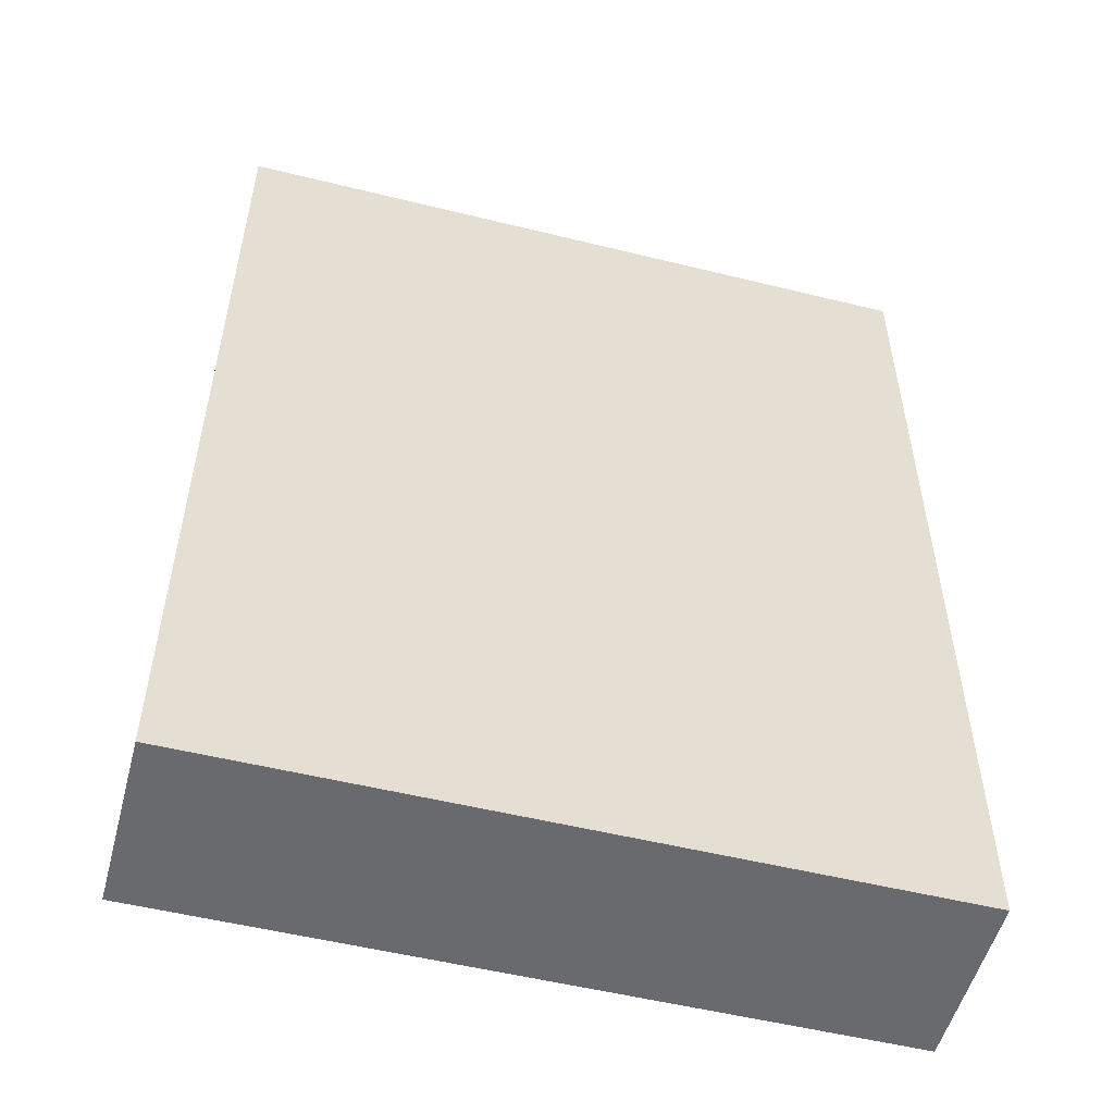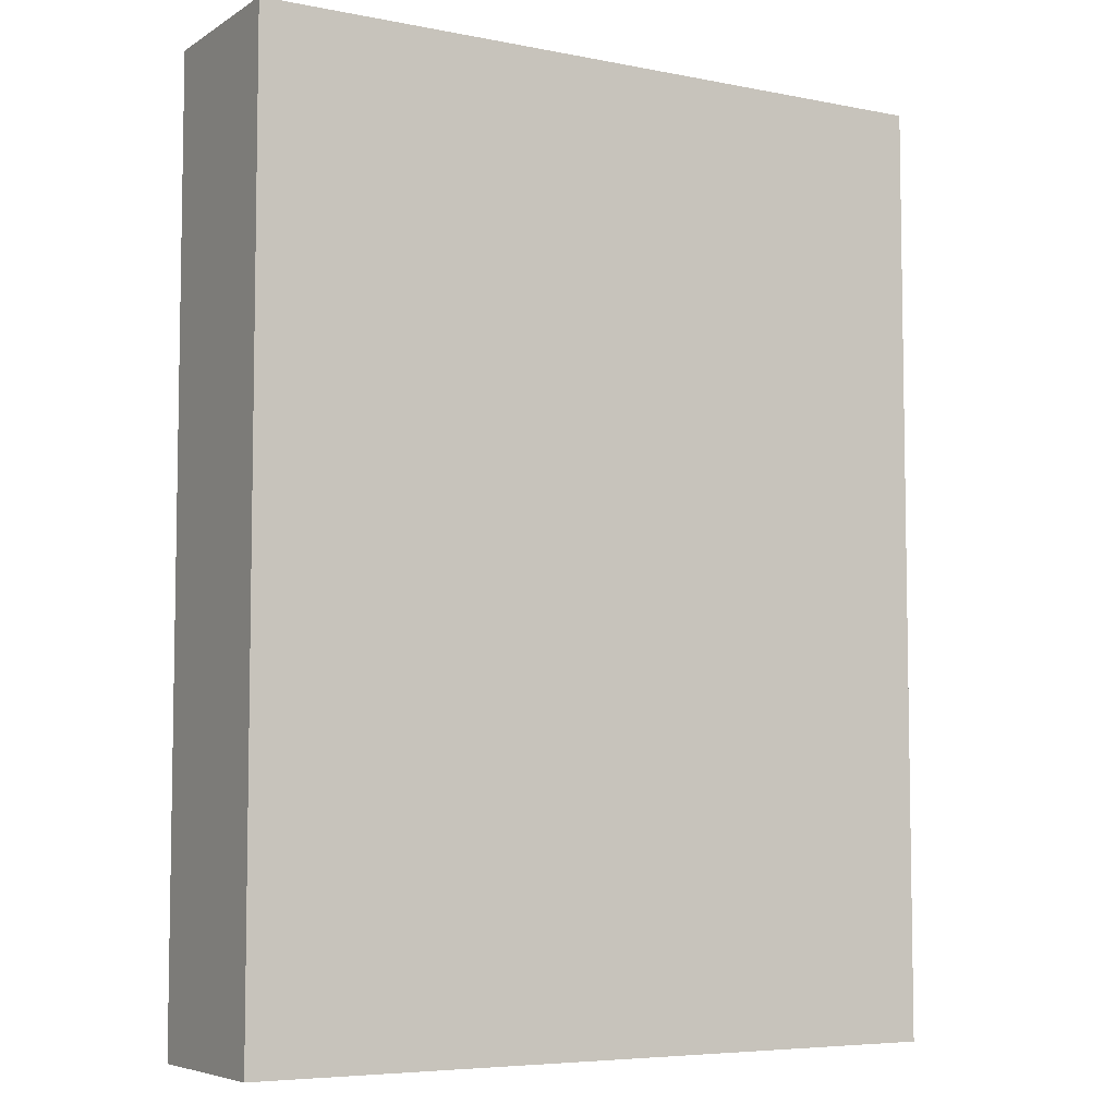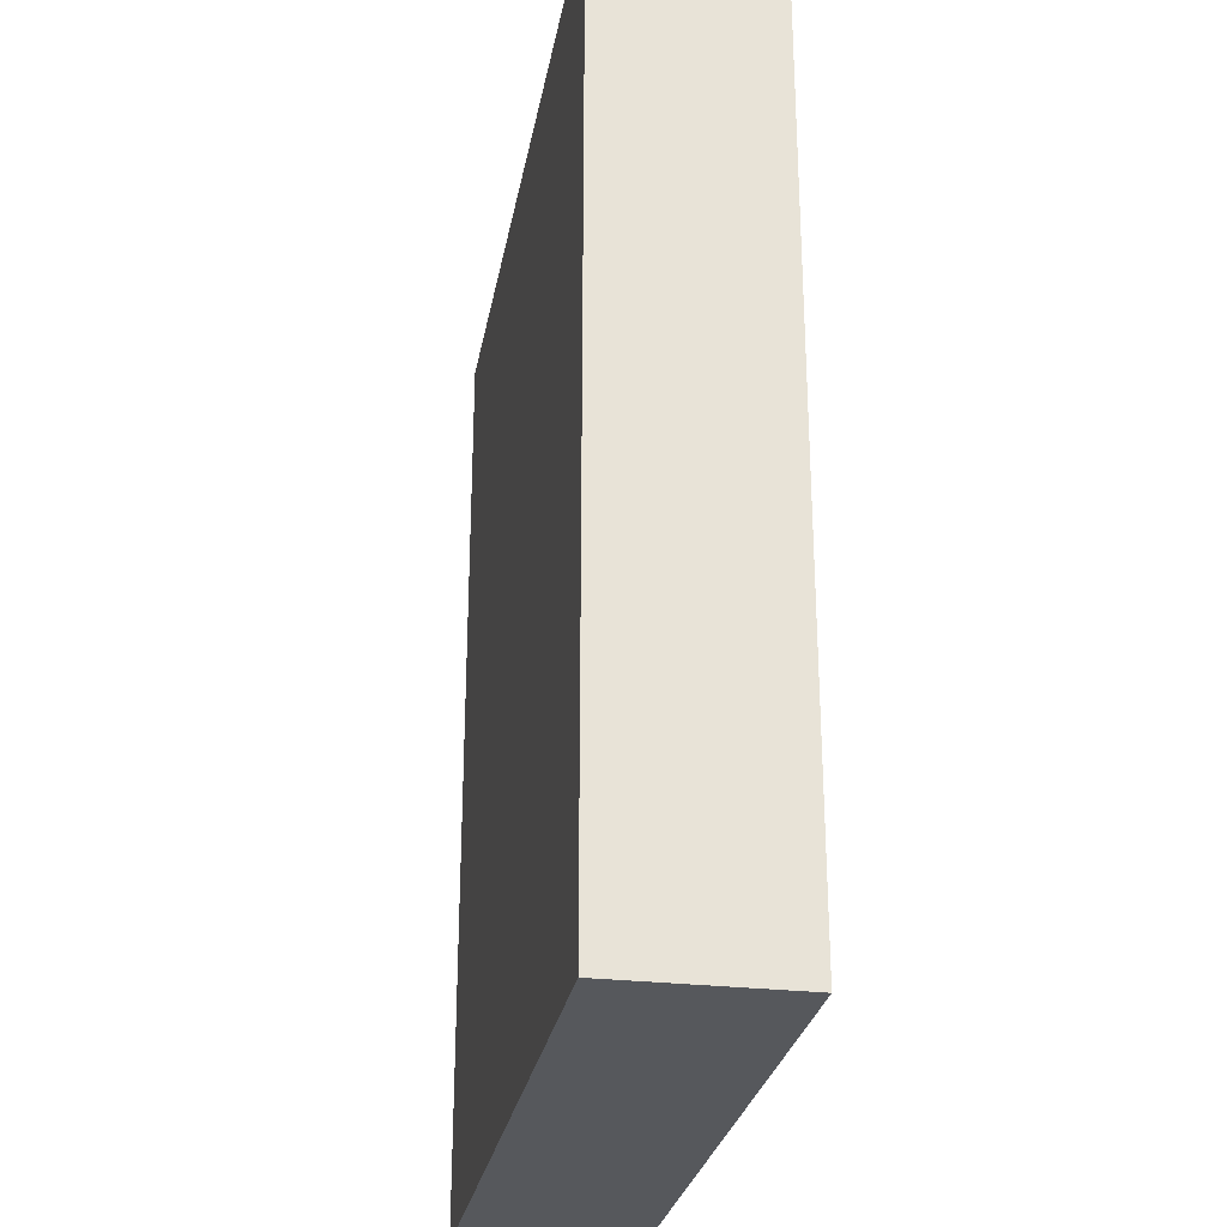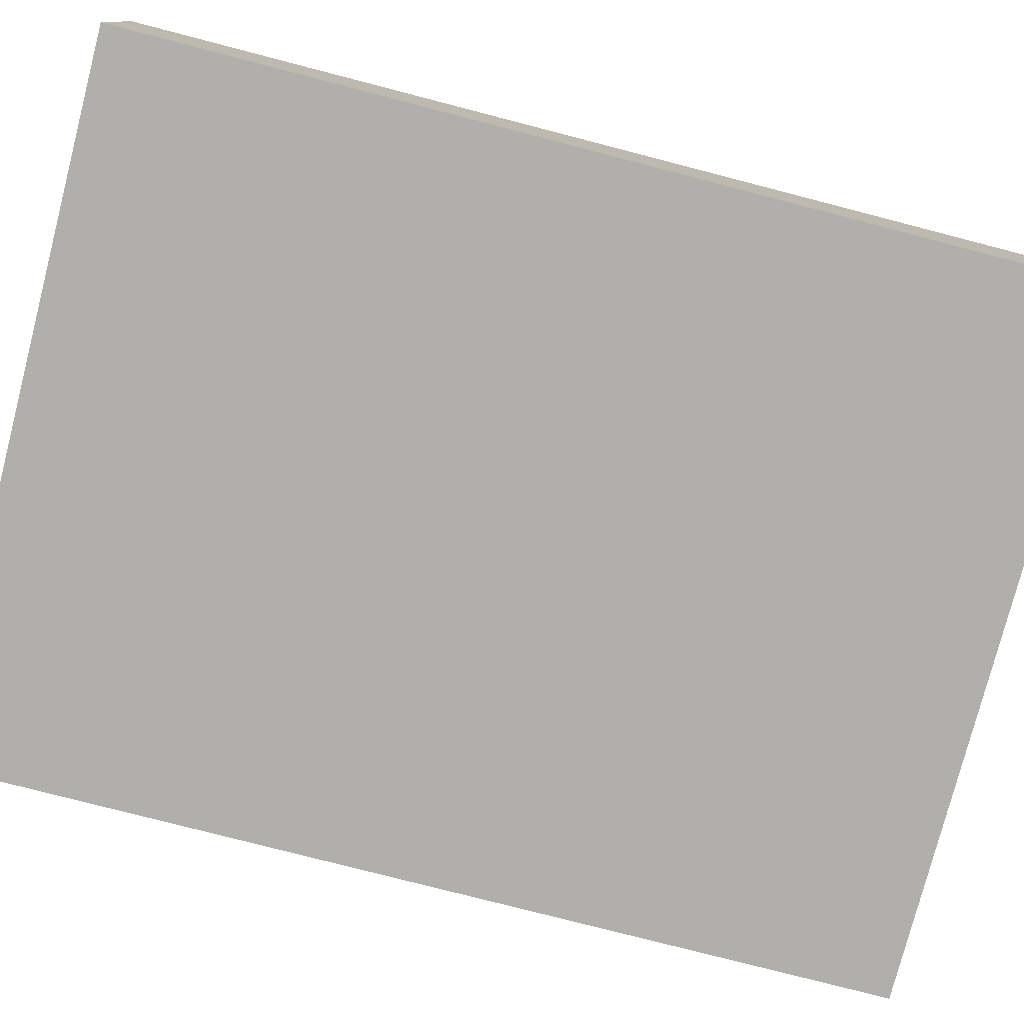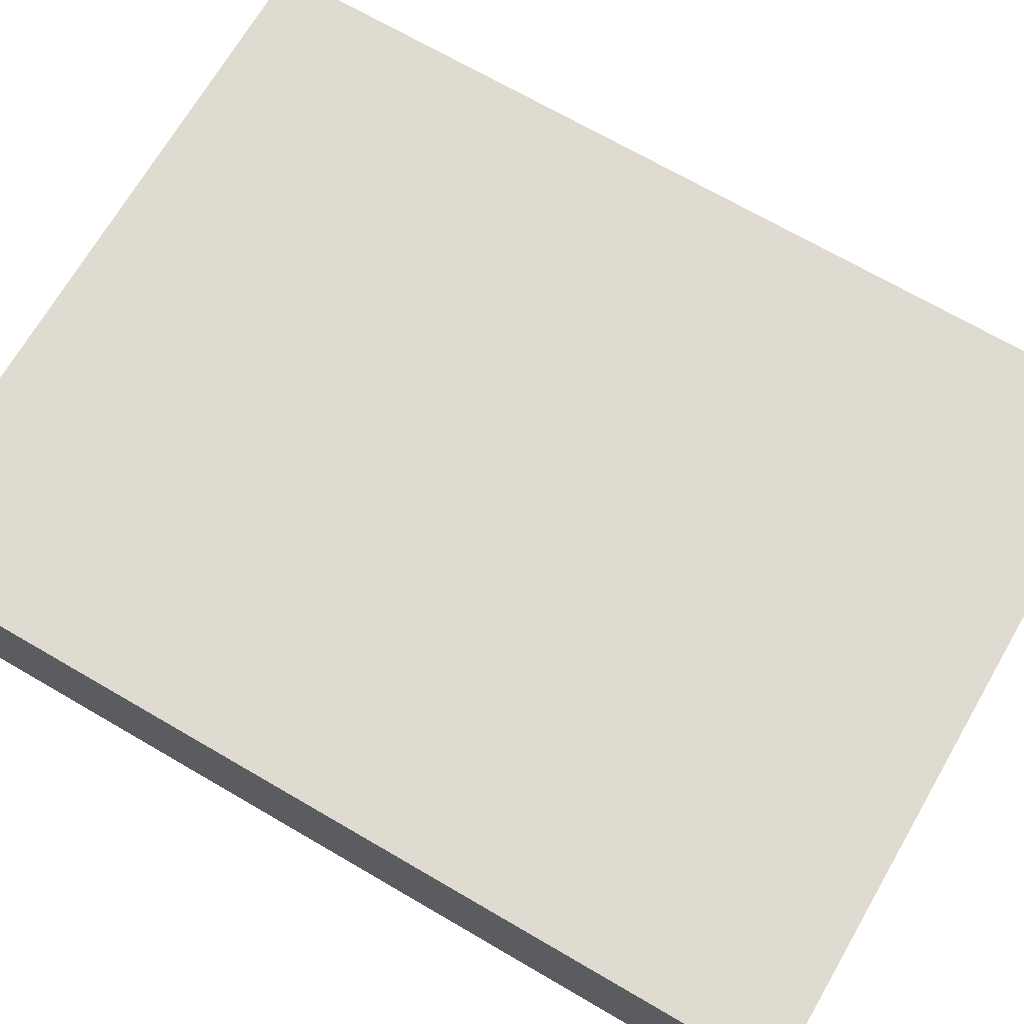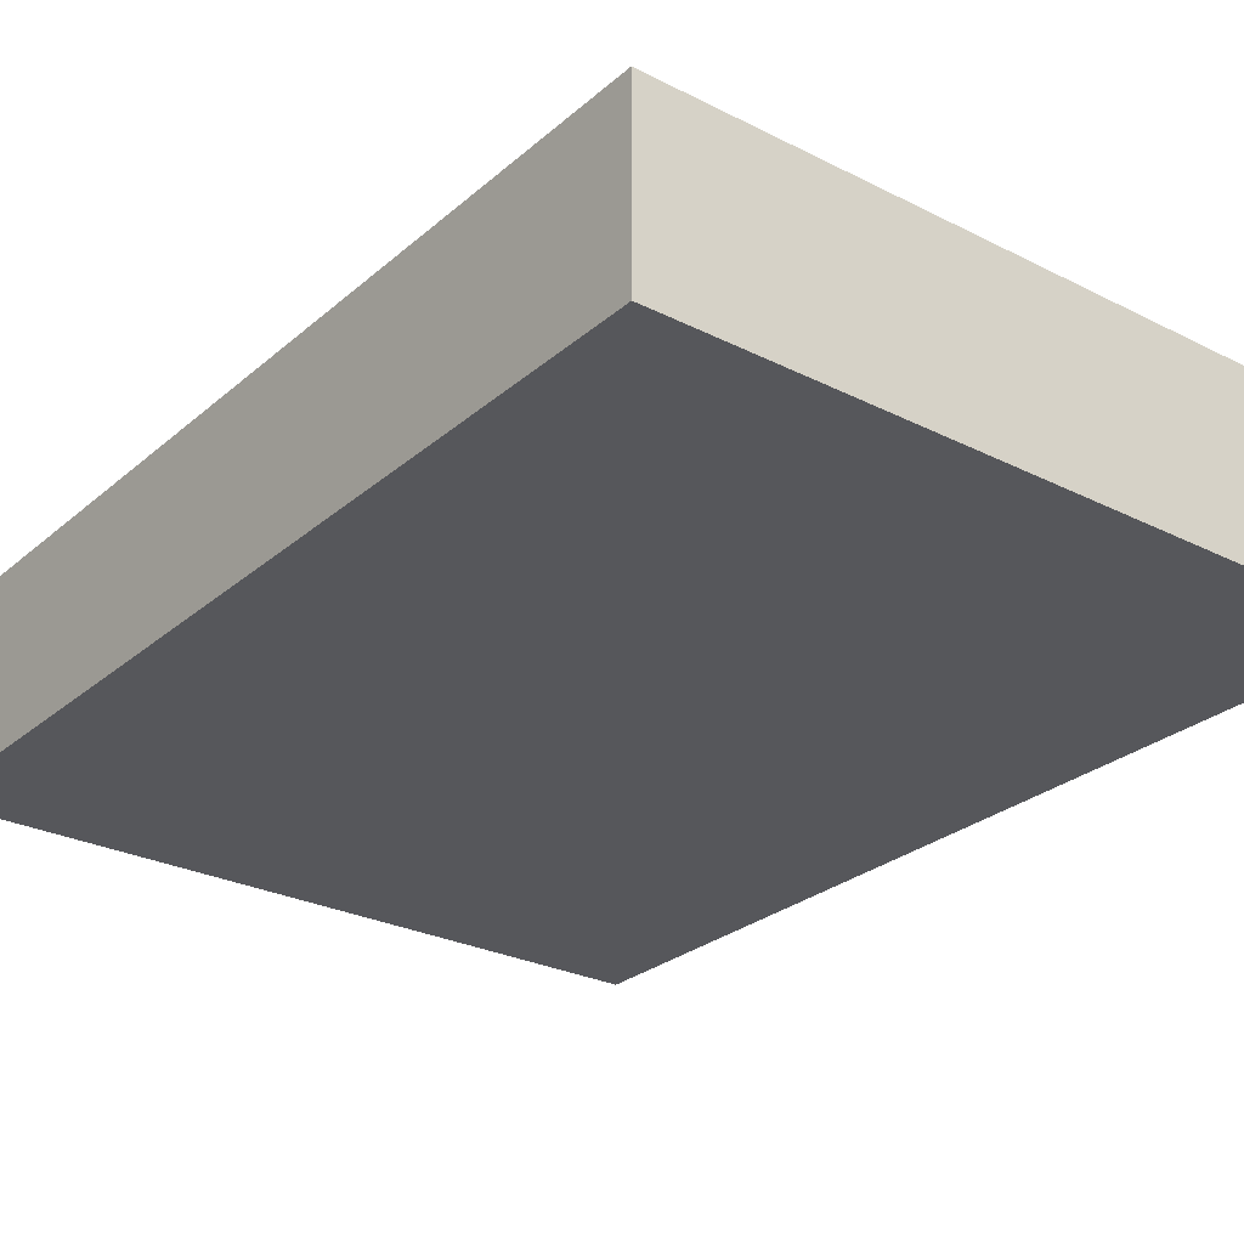
<metadata>
{"format":"obj","ext":"obj","renderer":"f3d","projection":"perspective","resolution":1024,"background":"white","views":[{"elev":-53.1,"azim":-14.8,"up":"+Z"},{"elev":-6.1,"azim":-30.5,"up":"+Z"},{"elev":-27.8,"azim":79.9,"up":"+Z"},{"elev":-78.1,"azim":-104.5,"up":"+Y"},{"elev":70.1,"azim":120.2,"up":"+Y"},{"elev":-27.3,"azim":142.2,"up":"+Y"}]}
</metadata>
<code>
g Book_Mesh
v 0.11 0.056 -0.15
v 0.11 0.056 0.15
v 0.11 0 -0.15
v 0.11 0 0.15
v 0.11 0.04454 -0.15
v 0.11 0.01146 -0.15
v -0.106 0.04454 0.15
v -0.106 0.01146 0.15
v 0.11 0.01146 0.15
v 0.11 0.04454 0.15
v -0.106 0.01146 -0.15
v -0.106 0.04454 -0.15
v -0.118 0 0.15
v -0.118 0.056 -0.15
v -0.118 0 -0.15
v -0.118 0.056 0.15
f 11 14 12
f 16 8 7
f 7 2 16
f 12 1 5
f 8 4 9
f 13 14 15
f 6 4 3
f 1 10 5
f 11 3 15
f 14 2 1
f 13 3 4
f 11 15 14
f 16 13 8
f 7 10 2
f 12 14 1
f 8 13 4
f 13 16 14
f 6 9 4
f 1 2 10
f 11 6 3
f 14 16 2
f 13 15 3
f 8 10 7
f 10 6 5
f 12 6 11
f 8 9 10
f 10 9 6
f 12 5 6

</code>
